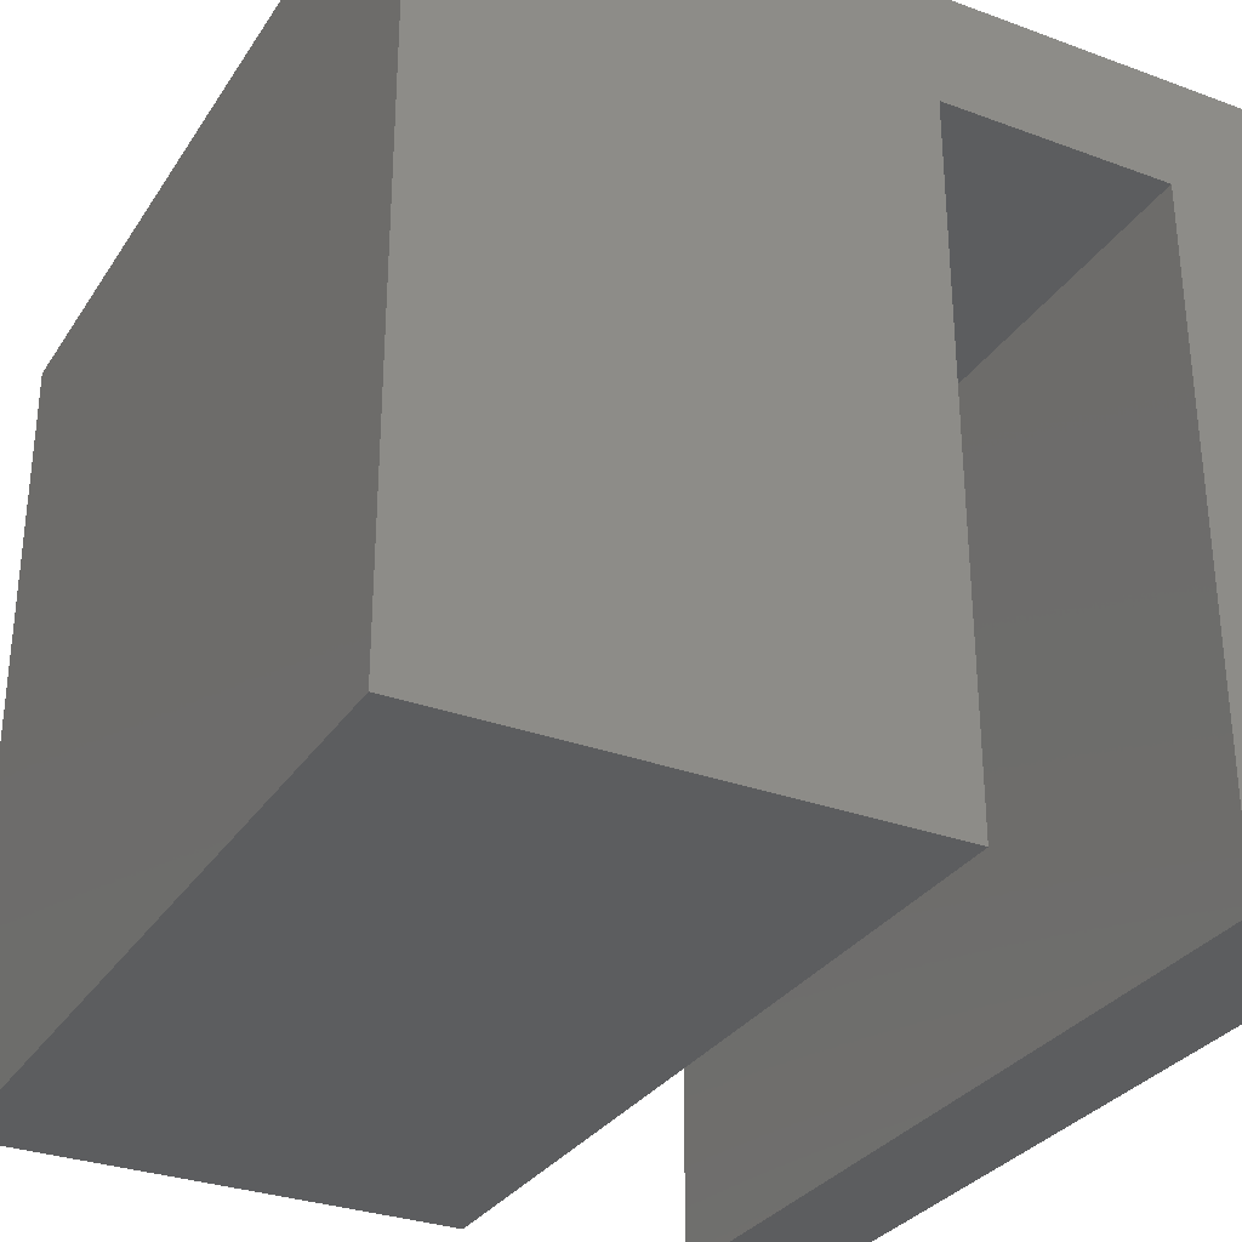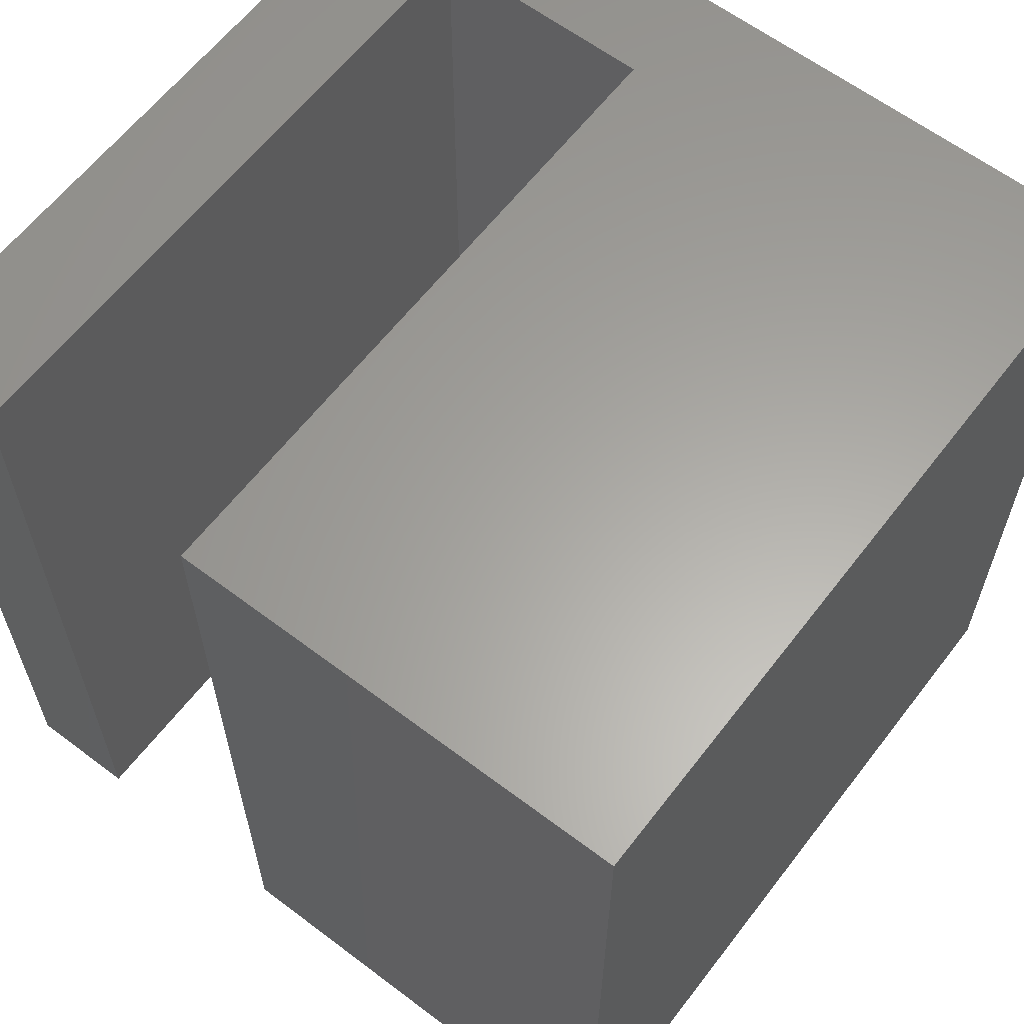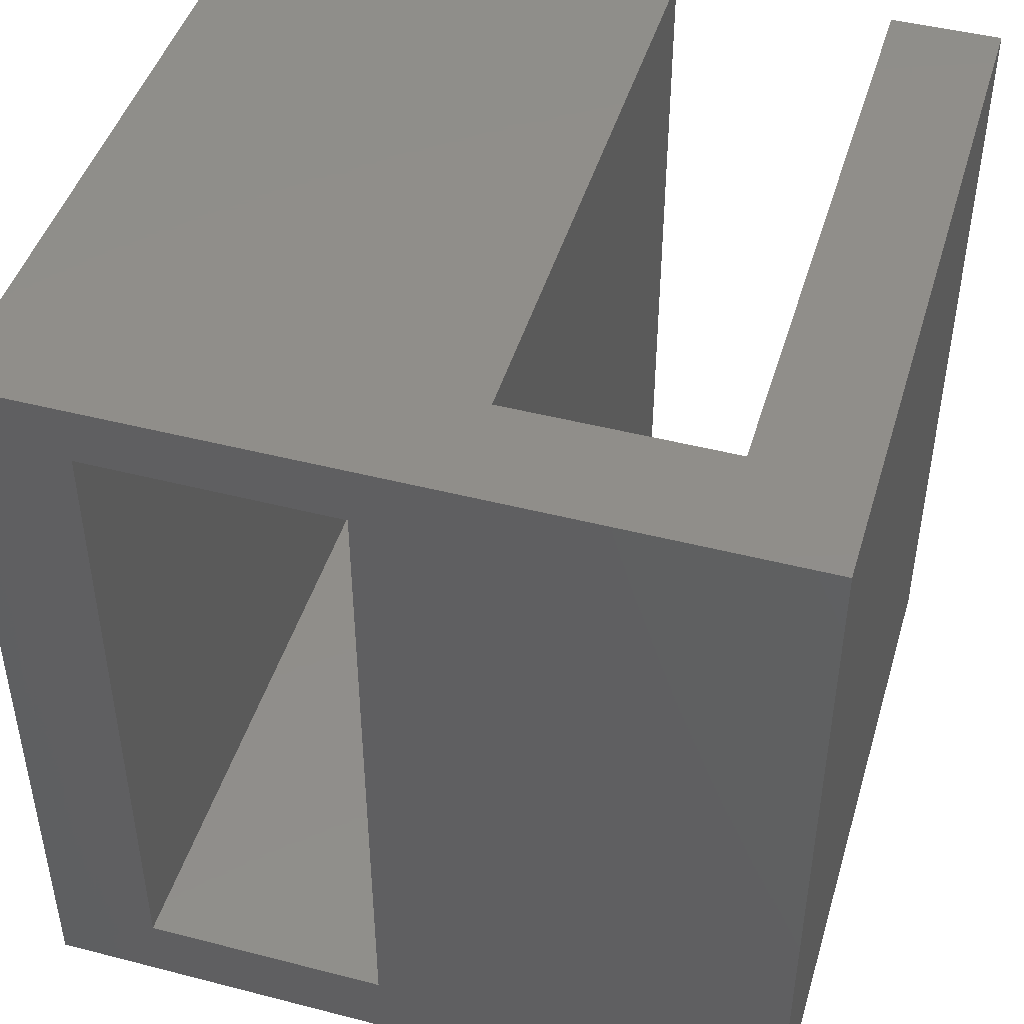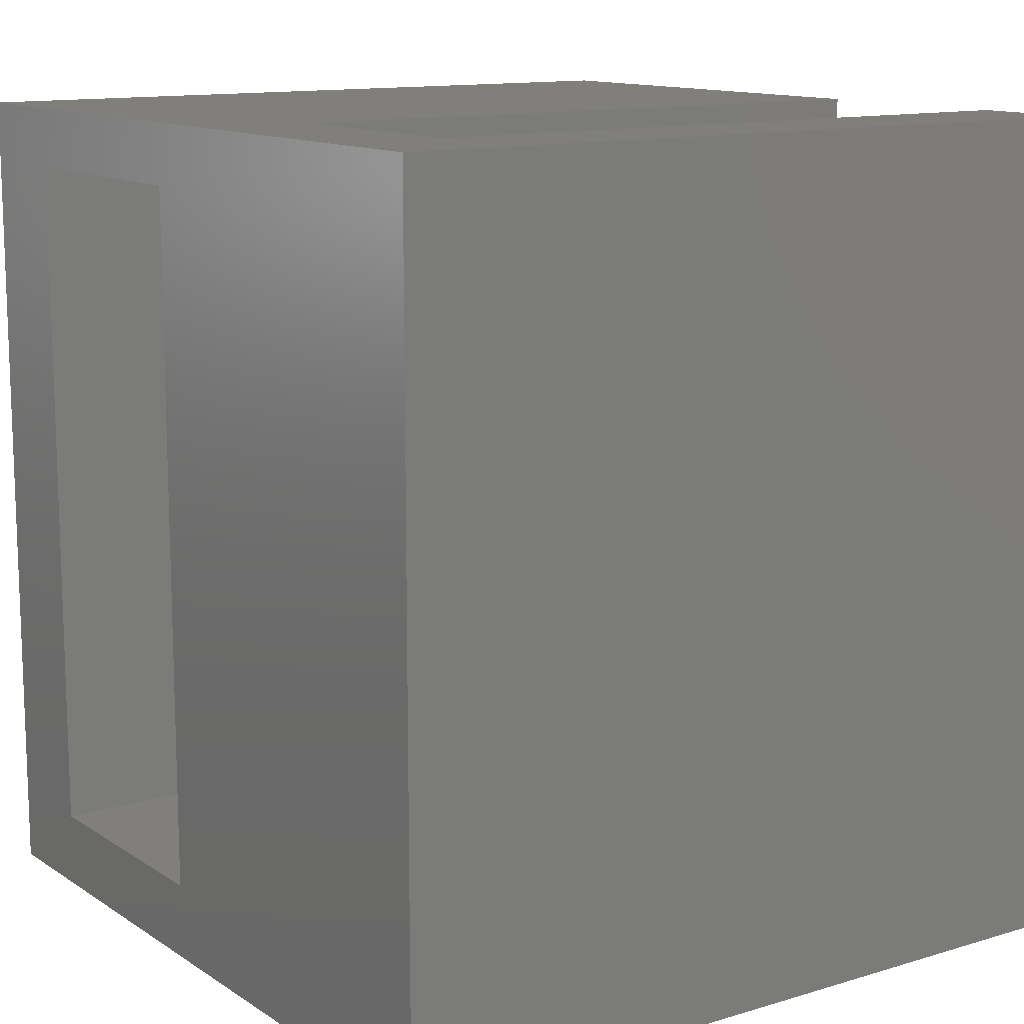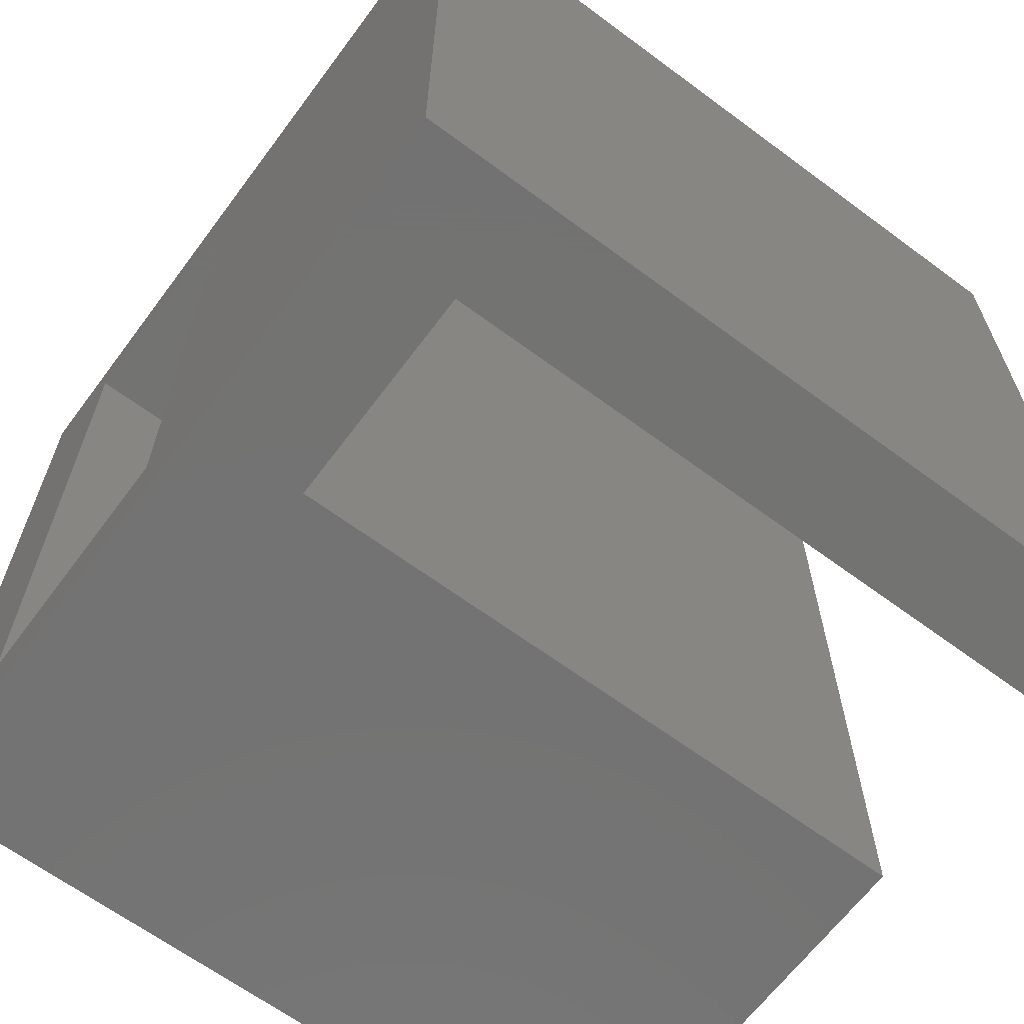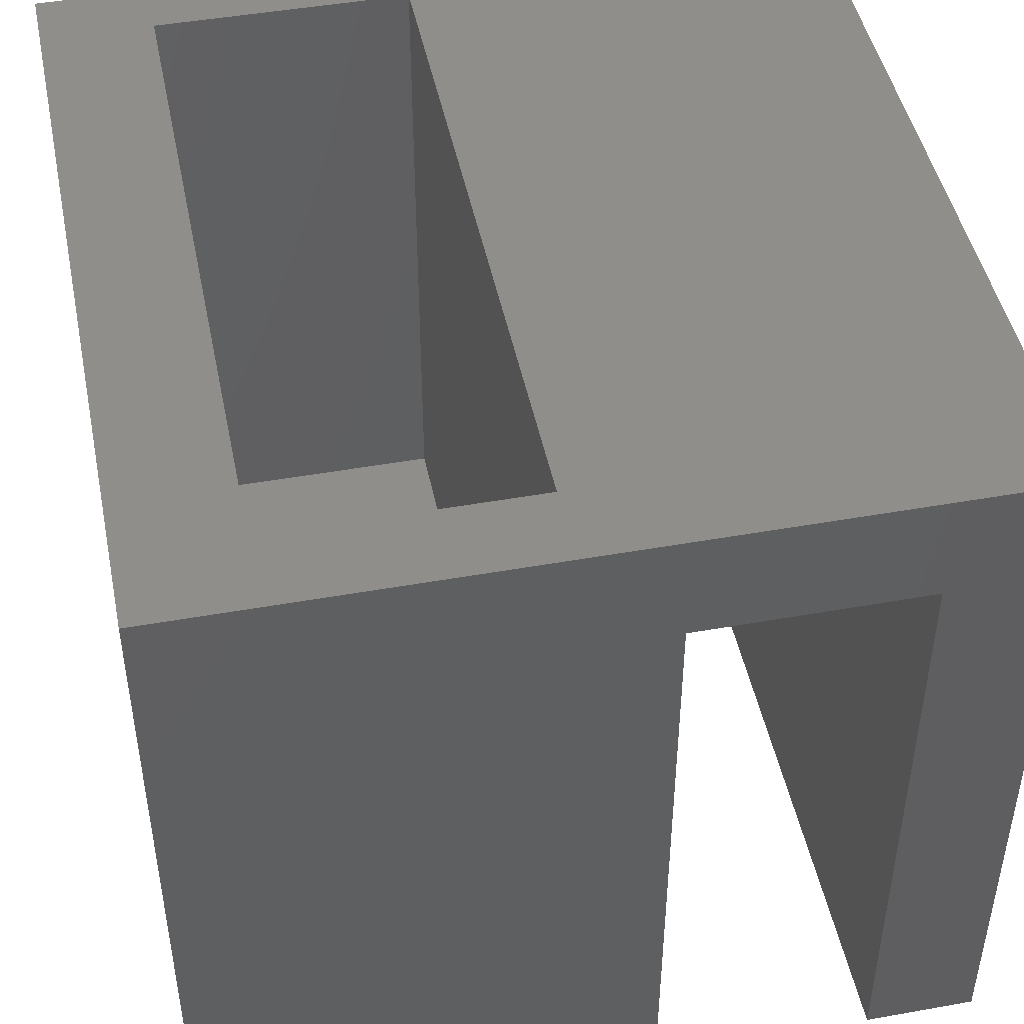
<metadata>
{"format":"stl","ext":"stl","renderer":"f3d","projection":"perspective","resolution":1024,"background":"white","views":[{"elev":-30.9,"azim":-27.7,"up":"+Z"},{"elev":61.9,"azim":-142.5,"up":"+Y"},{"elev":45.8,"azim":16.5,"up":"+Y"},{"elev":12.6,"azim":55.2,"up":"+Y"},{"elev":-65.0,"azim":53.3,"up":"+Y"},{"elev":46.5,"azim":-11.5,"up":"+Z"}]}
</metadata>
<code>
# stl→obj: 24 verts, 44 faces
v 0 -1.375 0
v 0 13.62 13.75
v 0 13.62 0
v 0 -1.375 13.75
v 6.55 0 13.75
v 14.25 13.62 13.75
v 6.55 12.55 13.75
v 2 12.55 13.75
v 2 0 13.75
v 14.25 -1.375 13.75
v 14.25 13.62 0
v 14.25 -1.375 0
v 8.25 13.62 11.75
v 12.25 13.62 11.75
v 12.25 13.62 0
v 8.25 13.62 0
v 8.25 -1.375 0
v 12.25 -1.375 0
v 8.25 -1.375 11.75
v 12.25 -1.375 11.75
v 2 12.55 2
v 2 0 2
v 6.55 0 2
v 6.55 12.55 2
f 1 2 3
f 2 1 4
f 5 6 7
f 2 7 6
f 8 2 9
f 7 2 8
f 6 5 10
f 4 5 9
f 5 4 10
f 4 9 2
f 10 11 6
f 11 10 12
f 13 6 14
f 11 14 6
f 14 11 15
f 6 13 2
f 3 13 16
f 13 3 2
f 1 16 17
f 16 1 3
f 18 11 12
f 11 18 15
f 4 19 10
f 1 19 4
f 19 1 17
f 20 10 19
f 12 20 18
f 20 12 10
f 19 16 13
f 16 19 17
f 19 14 20
f 14 19 13
f 18 14 15
f 14 18 20
f 9 21 8
f 21 9 22
f 23 7 24
f 7 23 5
f 21 23 24
f 23 21 22
f 23 9 5
f 9 23 22
f 21 7 8
f 7 21 24

</code>
